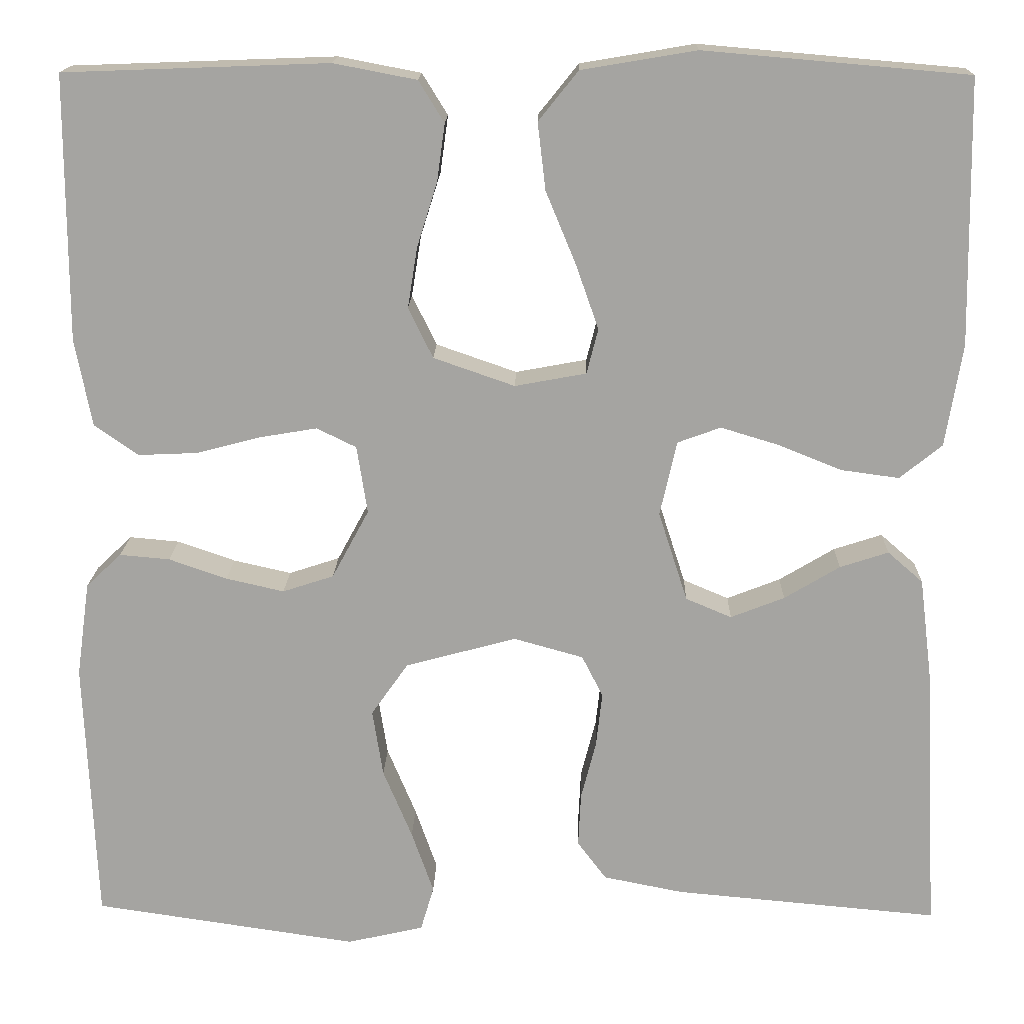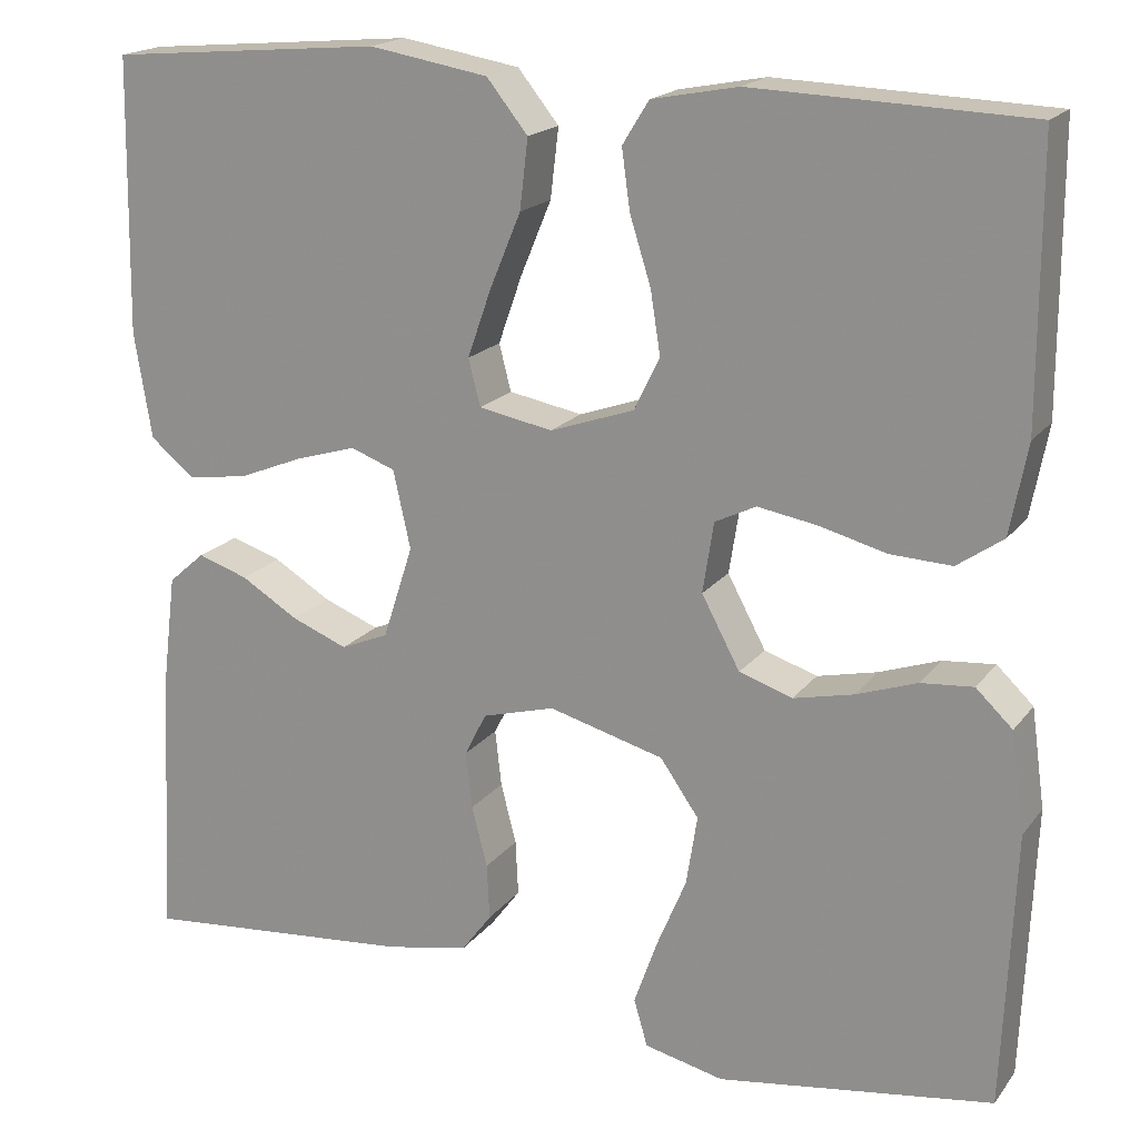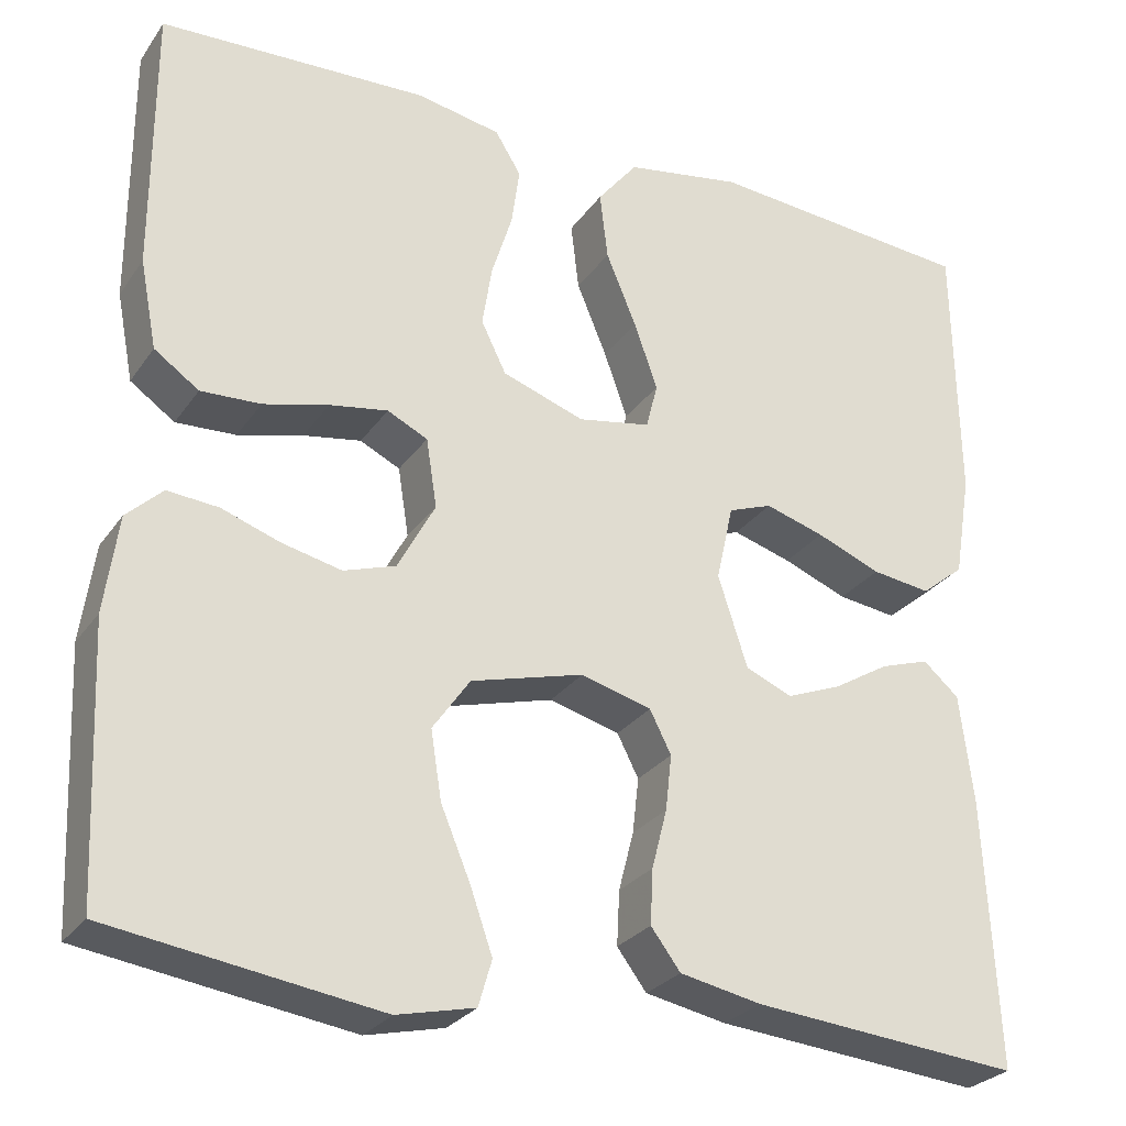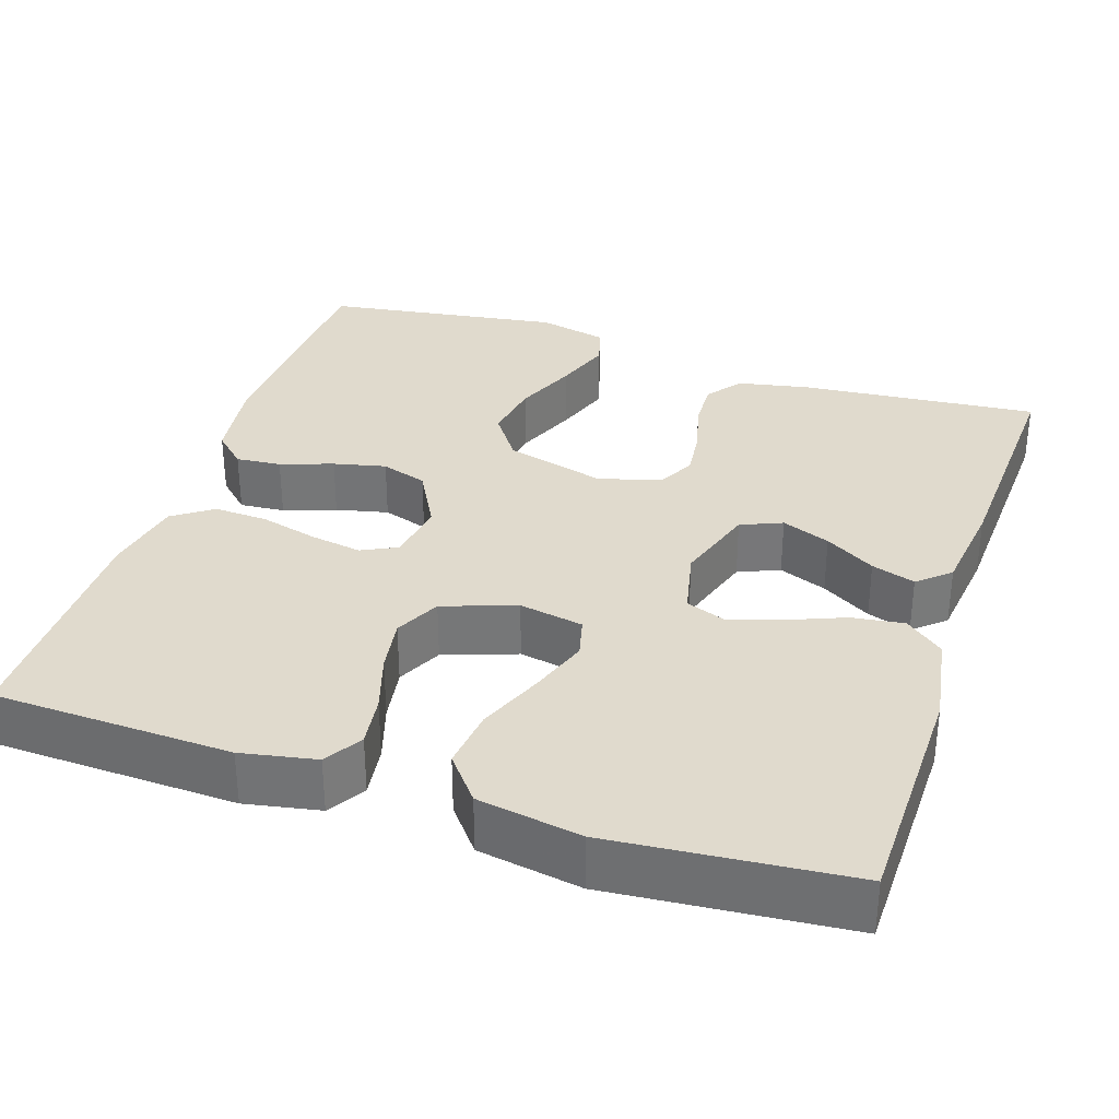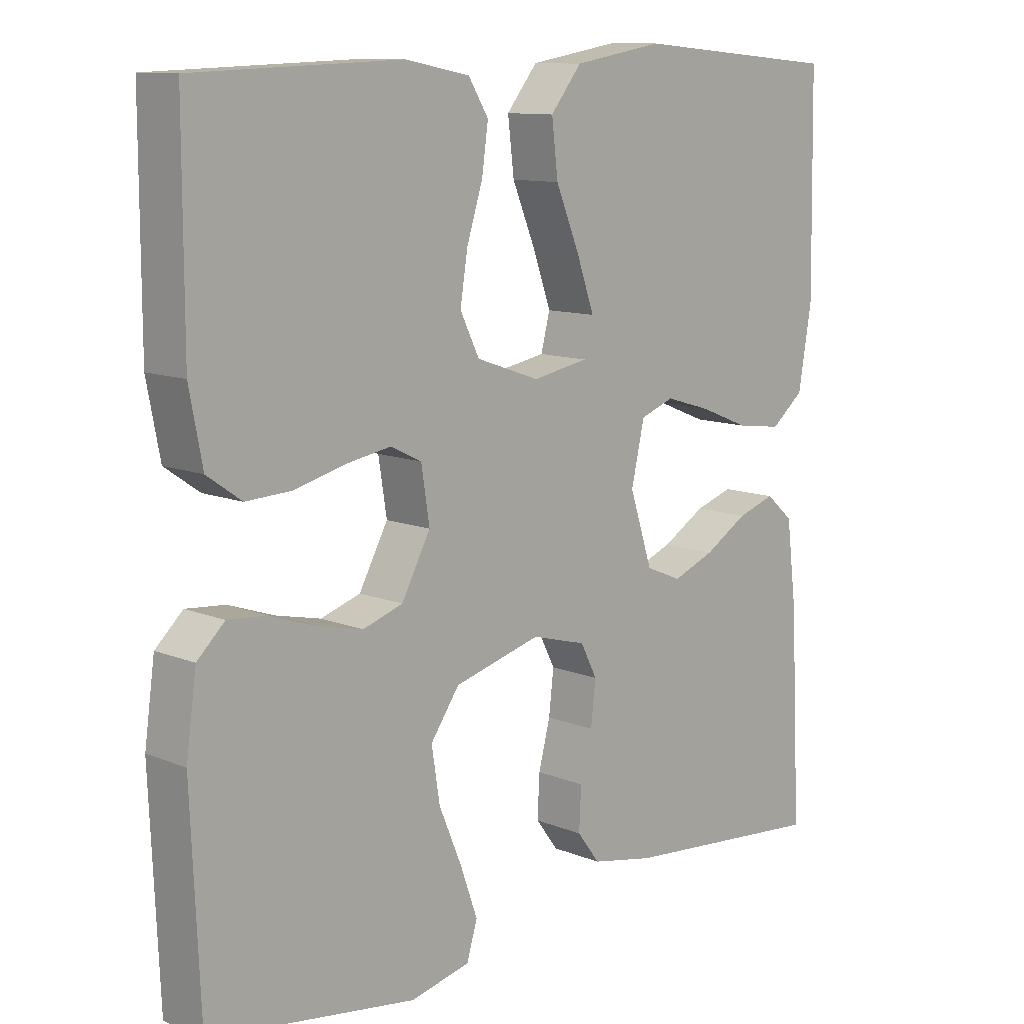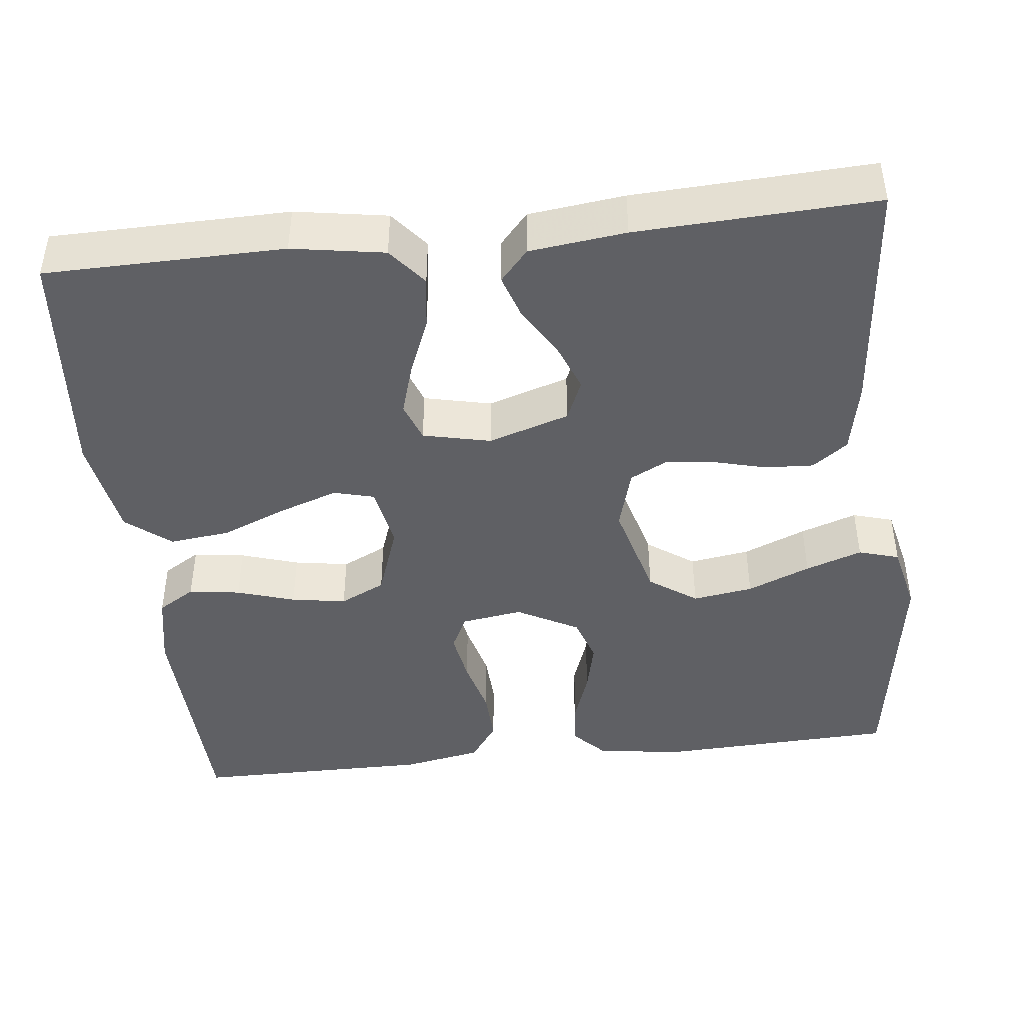
<metadata>
{"format":"obj","ext":"obj","renderer":"f3d","projection":"perspective","resolution":1024,"background":"white","views":[{"elev":16.4,"azim":1.5,"up":"+Z"},{"elev":18.4,"azim":-154.5,"up":"+Z"},{"elev":-27.4,"azim":-27.5,"up":"+Z"},{"elev":33.1,"azim":18.2,"up":"+Y"},{"elev":11.1,"azim":-45.3,"up":"+Z"},{"elev":-43.9,"azim":96.3,"up":"+Y"}]}
</metadata>
<code>
v 0.5 0.07 0.5
v 0.505 0.07 0.2
v 0.486 0.07 0.084
v 0.438 0.07 0.045
v 0.372 0.07 0.054
v 0.3 0.07 0.083
v 0.234 0.07 0.103
v 0.185 0.07 0.085
v 0.166 0.07 0
v 0.199 0.07 -0.102
v 0.251 0.07 -0.124
v 0.312 0.07 -0.1
v 0.375 0.07 -0.062
v 0.43 0.07 -0.044
v 0.47 0.07 -0.079
v 0.485 0.07 -0.2
v 0.5 0.07 -0.5
v 0.2 0.07 -0.473
v 0.109 0.07 -0.455
v 0.076 0.07 -0.411
v 0.079 0.07 -0.35
v 0.096 0.07 -0.284
v 0.103 0.07 -0.222
v 0.079 0.07 -0.175
v 0 0.07 -0.153
v -0.126 0.07 -0.187
v -0.168 0.07 -0.247
v -0.156 0.07 -0.323
v -0.123 0.07 -0.402
v -0.098 0.07 -0.473
v -0.113 0.07 -0.524
v -0.2 0.07 -0.544
v -0.5 0.07 -0.5
v -0.513 0.07 -0.2
v -0.498 0.07 -0.092
v -0.458 0.07 -0.054
v -0.401 0.07 -0.059
v -0.335 0.07 -0.082
v -0.269 0.07 -0.097
v -0.211 0.07 -0.078
v -0.169 0.07 0
v -0.181 0.07 0.077
v -0.226 0.07 0.099
v -0.291 0.07 0.088
v -0.364 0.07 0.069
v -0.431 0.07 0.066
v -0.481 0.07 0.101
v -0.5 0.07 0.2
v -0.5 0.07 0.5
v -0.2 0.07 0.511
v -0.106 0.07 0.493
v -0.077 0.07 0.446
v -0.086 0.07 0.381
v -0.109 0.07 0.308
v -0.12 0.07 0.239
v -0.092 0.07 0.182
v 0 0.07 0.15
v 0.081 0.07 0.165
v 0.094 0.07 0.216
v 0.068 0.07 0.29
v 0.034 0.07 0.372
v 0.025 0.07 0.448
v 0.07 0.07 0.504
v 0.2 0.07 0.526
v 0.5 0 0.5
v 0.505 0 0.2
v 0.486 0 0.084
v 0.438 0 0.045
v 0.372 0 0.054
v 0.3 0 0.083
v 0.234 0 0.103
v 0.185 0 0.085
v 0.166 0 0
v 0.199 0 -0.102
v 0.251 0 -0.124
v 0.312 0 -0.1
v 0.375 0 -0.062
v 0.43 0 -0.044
v 0.47 0 -0.079
v 0.485 0 -0.2
v 0.5 0 -0.5
v 0.2 0 -0.473
v 0.109 0 -0.455
v 0.076 0 -0.411
v 0.079 0 -0.35
v 0.096 0 -0.284
v 0.103 0 -0.222
v 0.079 0 -0.175
v 0 0 -0.153
v -0.126 0 -0.187
v -0.168 0 -0.247
v -0.156 0 -0.323
v -0.123 0 -0.402
v -0.098 0 -0.473
v -0.113 0 -0.524
v -0.2 0 -0.544
v -0.5 0 -0.5
v -0.513 0 -0.2
v -0.498 0 -0.092
v -0.458 0 -0.054
v -0.401 0 -0.059
v -0.335 0 -0.082
v -0.269 0 -0.097
v -0.211 0 -0.078
v -0.169 0 0
v -0.181 0 0.077
v -0.226 0 0.099
v -0.291 0 0.088
v -0.364 0 0.069
v -0.431 0 0.066
v -0.481 0 0.101
v -0.5 0 0.2
v -0.5 0 0.5
v -0.2 0 0.511
v -0.106 0 0.493
v -0.077 0 0.446
v -0.086 0 0.381
v -0.109 0 0.308
v -0.12 0 0.239
v -0.092 0 0.182
v 0 0 0.15
v 0.081 0 0.165
v 0.094 0 0.216
v 0.068 0 0.29
v 0.034 0 0.372
v 0.025 0 0.448
v 0.07 0 0.504
v 0.2 0 0.526
f 4 5 6
f 3 4 6
f 2 3 6
f 1 2 6
f 64 1 6
f 63 64 6
f 62 63 6
f 61 62 6
f 60 61 6
f 59 60 6 7
f 58 59 7 8
f 57 58 8 9
f 56 57 9 10
f 52 53 54
f 51 52 54
f 50 51 54
f 49 50 54
f 48 49 54
f 47 48 54
f 46 47 54
f 45 46 54
f 44 45 54
f 43 44 54 55
f 42 43 55 56
f 36 37 38
f 35 36 38
f 34 35 38
f 33 34 38
f 32 33 38
f 31 32 38
f 30 31 38
f 29 30 38
f 28 29 38
f 27 28 38 39
f 26 27 39 40
f 20 21 22
f 19 20 22
f 18 19 22
f 17 18 22
f 16 17 22
f 15 16 22
f 14 15 22
f 13 14 22
f 12 13 22
f 11 12 22 23
f 10 11 23 24
f 10 24 25
f 56 10 25
f 42 56 25
f 41 42 25
f 25 26 40 41
f 70 69 68
f 70 68 67
f 70 67 66
f 70 66 65
f 70 65 128
f 70 128 127
f 70 127 126
f 70 126 125
f 70 125 124
f 71 70 124 123
f 72 71 123 122
f 73 72 122 121
f 74 73 121 120
f 118 117 116
f 118 116 115
f 118 115 114
f 118 114 113
f 118 113 112
f 118 112 111
f 118 111 110
f 118 110 109
f 118 109 108
f 119 118 108 107
f 120 119 107 106
f 102 101 100
f 102 100 99
f 102 99 98
f 102 98 97
f 102 97 96
f 102 96 95
f 102 95 94
f 102 94 93
f 102 93 92
f 103 102 92 91
f 104 103 91 90
f 86 85 84
f 86 84 83
f 86 83 82
f 86 82 81
f 86 81 80
f 86 80 79
f 86 79 78
f 86 78 77
f 86 77 76
f 87 86 76 75
f 88 87 75 74
f 89 88 74
f 89 74 120
f 89 120 106
f 89 106 105
f 105 104 90 89
f 1 65 66 2
f 2 66 67 3
f 3 67 68 4
f 4 68 69 5
f 5 69 70 6
f 6 70 71 7
f 7 71 72 8
f 8 72 73 9
f 9 73 74 10
f 10 74 75 11
f 11 75 76 12
f 12 76 77 13
f 13 77 78 14
f 14 78 79 15
f 15 79 80 16
f 16 80 81 17
f 17 81 82 18
f 18 82 83 19
f 19 83 84 20
f 20 84 85 21
f 21 85 86 22
f 22 86 87 23
f 23 87 88 24
f 24 88 89 25
f 25 89 90 26
f 26 90 91 27
f 27 91 92 28
f 28 92 93 29
f 29 93 94 30
f 30 94 95 31
f 31 95 96 32
f 32 96 97 33
f 33 97 98 34
f 34 98 99 35
f 35 99 100 36
f 36 100 101 37
f 37 101 102 38
f 38 102 103 39
f 39 103 104 40
f 40 104 105 41
f 41 105 106 42
f 42 106 107 43
f 43 107 108 44
f 44 108 109 45
f 45 109 110 46
f 46 110 111 47
f 47 111 112 48
f 48 112 113 49
f 49 113 114 50
f 50 114 115 51
f 51 115 116 52
f 52 116 117 53
f 53 117 118 54
f 54 118 119 55
f 55 119 120 56
f 56 120 121 57
f 57 121 122 58
f 58 122 123 59
f 59 123 124 60
f 60 124 125 61
f 61 125 126 62
f 62 126 127 63
f 63 127 128 64
f 64 128 65 1

</code>
